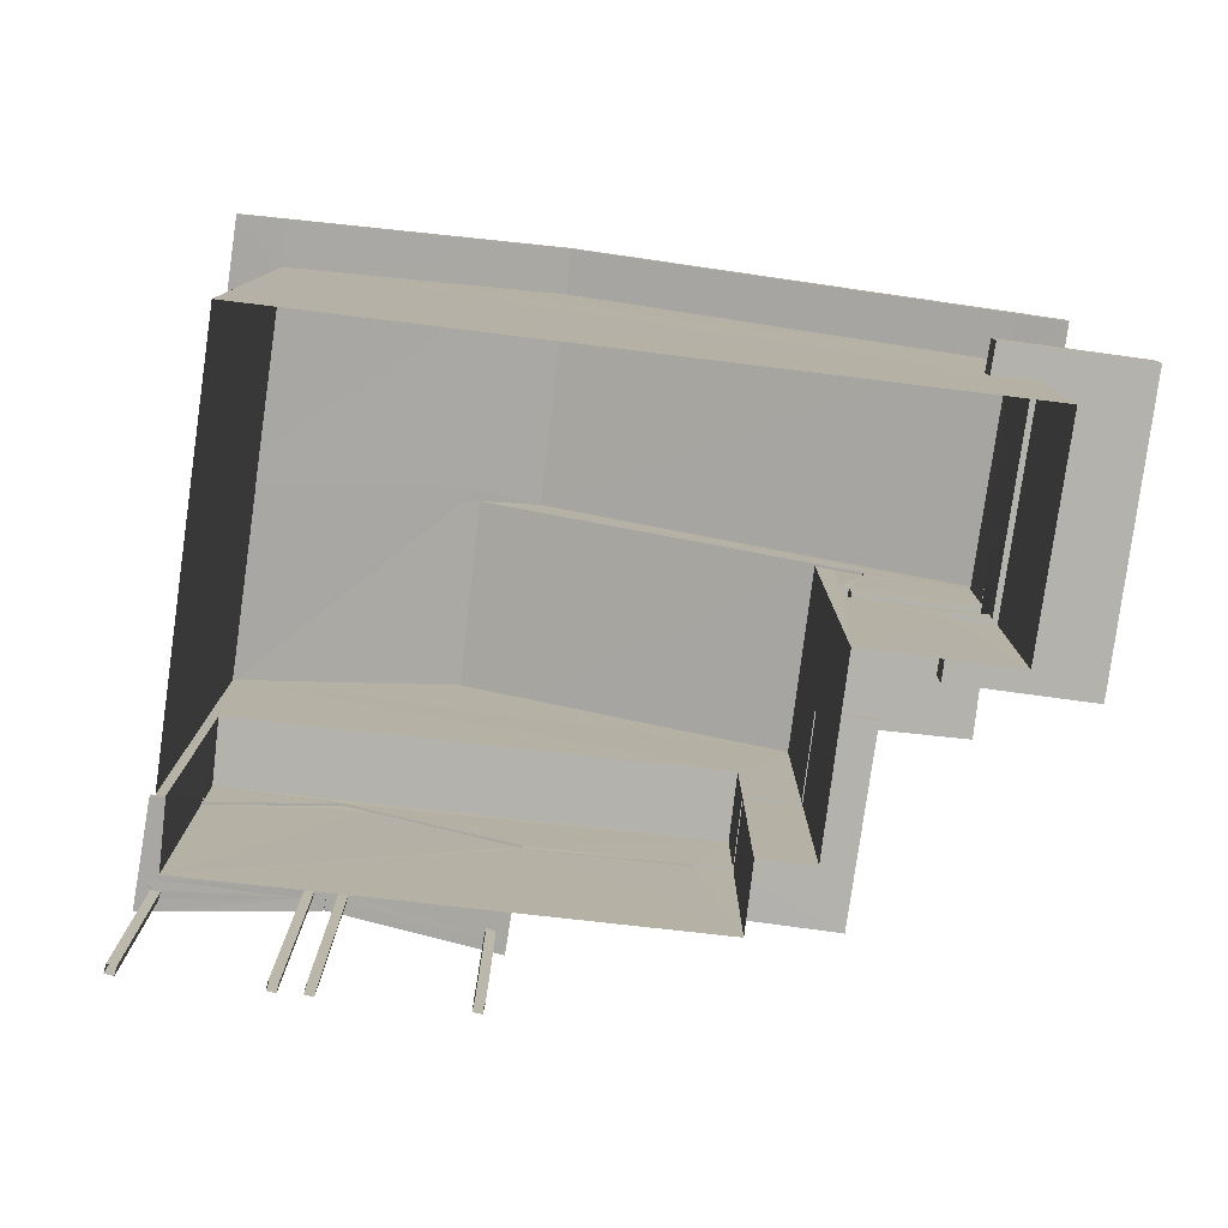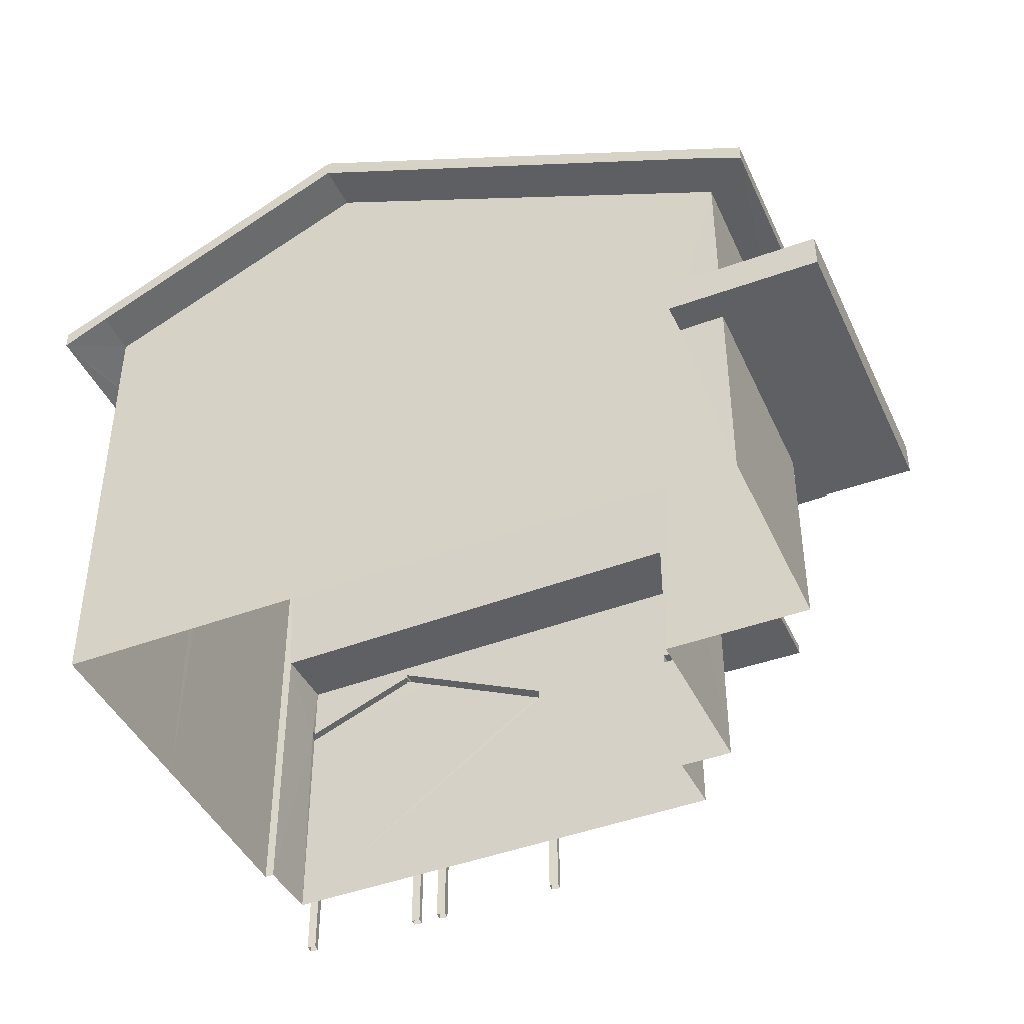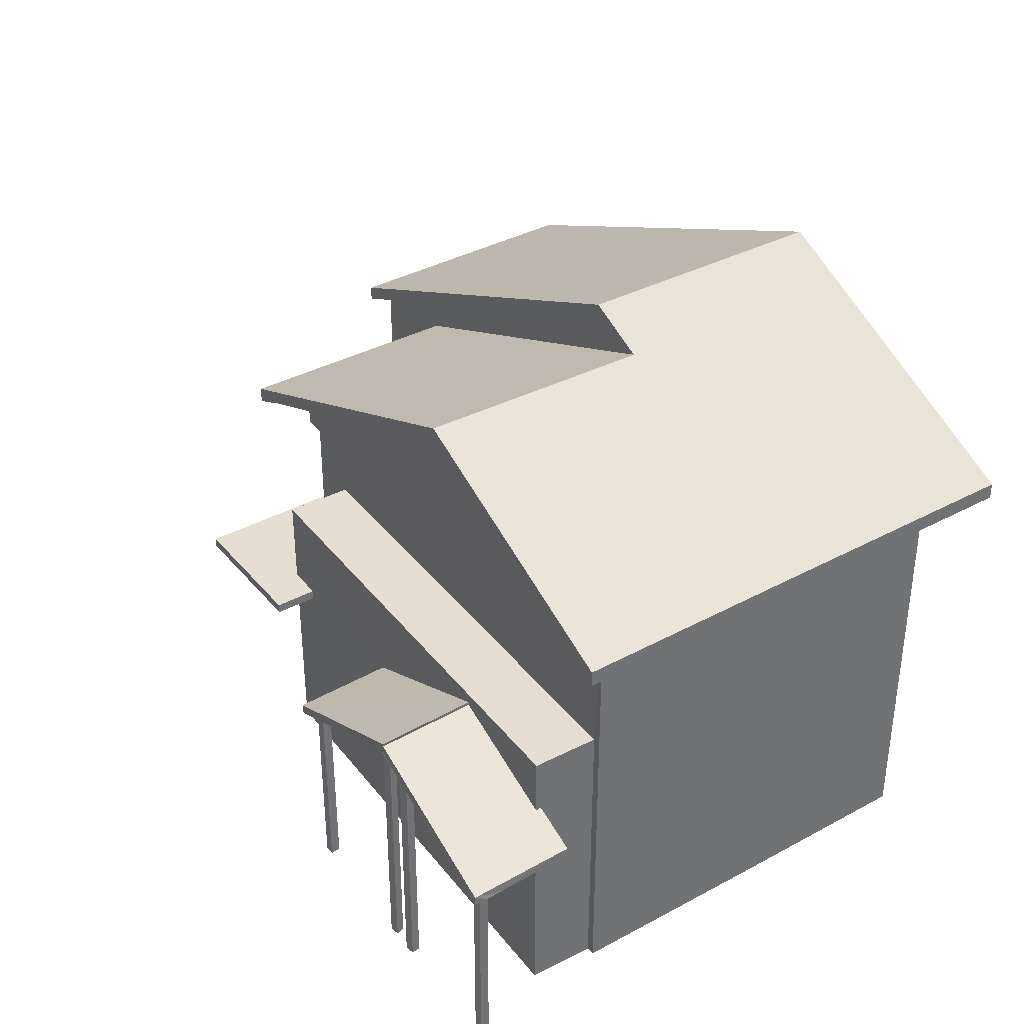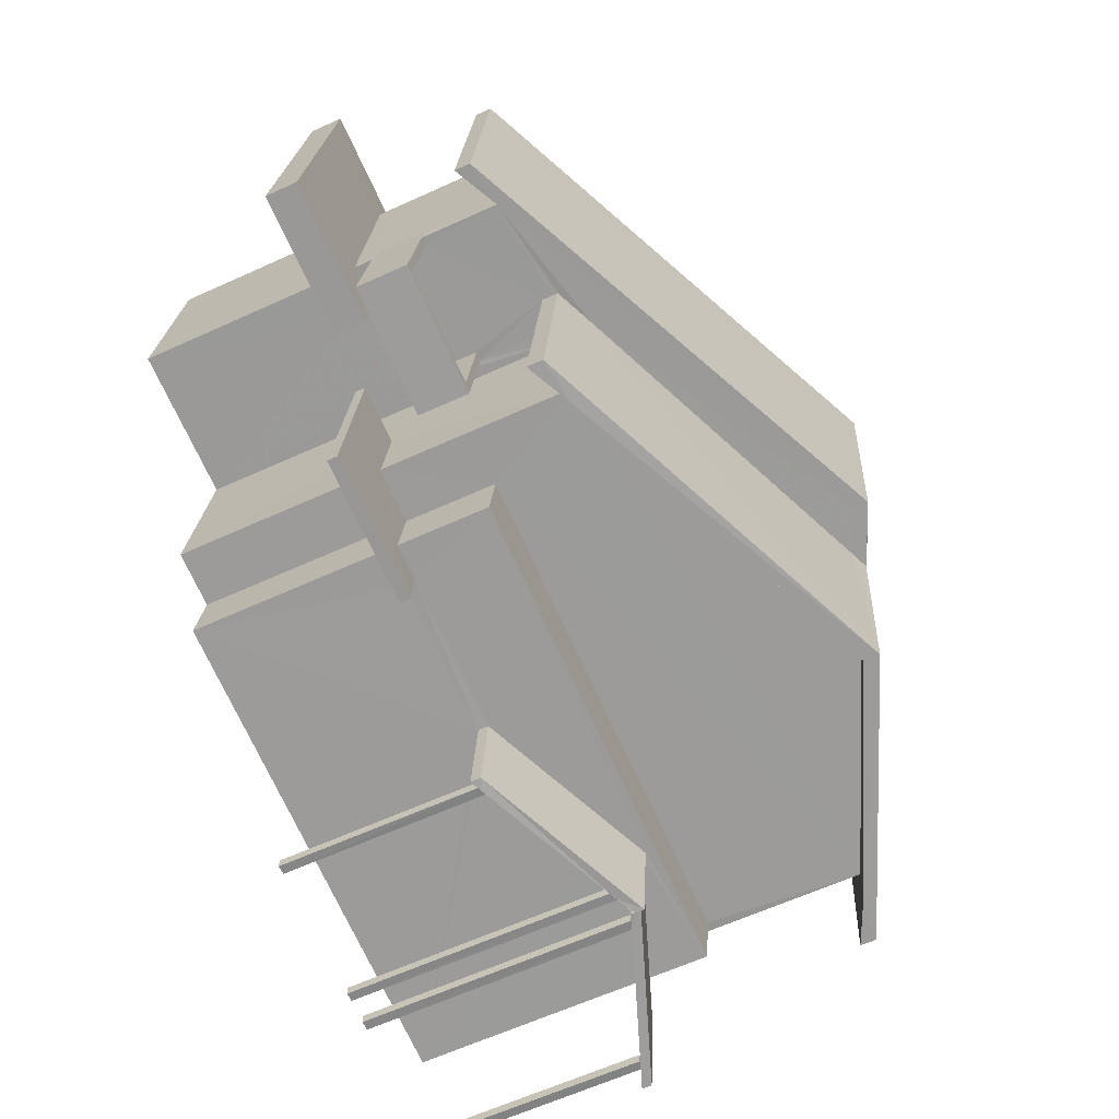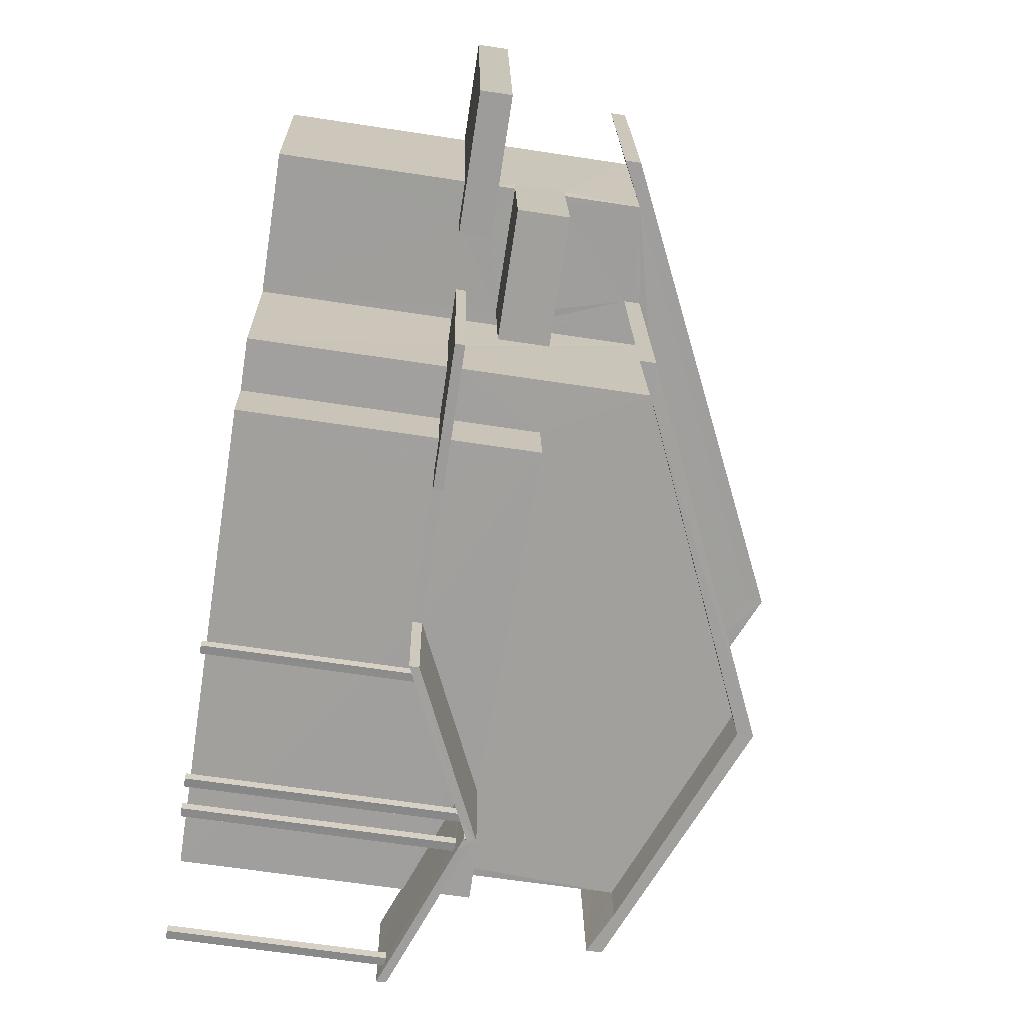
<metadata>
{"format":"obj","ext":"obj","renderer":"f3d","projection":"perspective","resolution":1024,"background":"white","views":[{"elev":-79.5,"azim":165.3,"up":"+Z"},{"elev":-42.5,"azim":-163.5,"up":"+Z"},{"elev":37.2,"azim":48.5,"up":"+Z"},{"elev":-62.7,"azim":-65.2,"up":"+Y"},{"elev":-63.1,"azim":-98.8,"up":"+Y"}]}
</metadata>
<code>
v -8.847e+04 -9.885e+04 9.667
v -8.847e+04 -9.885e+04 9.667
v -8.847e+04 -9.885e+04 9.667
v -8.847e+04 -9.885e+04 9.667
v -8.847e+04 -9.885e+04 9.667
v -8.847e+04 -9.885e+04 9.667
v -8.847e+04 -9.885e+04 9.667
v -8.847e+04 -9.885e+04 9.667
v -8.846e+04 -9.885e+04 9.667
v -8.846e+04 -9.885e+04 9.667
v -8.846e+04 -9.885e+04 9.667
v -8.846e+04 -9.885e+04 9.667
v -8.847e+04 -9.885e+04 9.667
v -8.847e+04 -9.885e+04 9.667
v -8.847e+04 -9.885e+04 9.667
v -8.847e+04 -9.885e+04 9.667
v -8.847e+04 -9.884e+04 9.667
v -8.846e+04 -9.884e+04 9.667
v -8.847e+04 -9.884e+04 9.667
v -8.847e+04 -9.884e+04 9.667
v -8.846e+04 -9.885e+04 9.667
v -8.846e+04 -9.884e+04 9.667
v -8.846e+04 -9.884e+04 9.667
v -8.846e+04 -9.885e+04 9.667
v -8.847e+04 -9.885e+04 9.667
v -8.846e+04 -9.885e+04 9.667
v -8.847e+04 -9.884e+04 9.667
v -8.847e+04 -9.884e+04 9.667
v -8.847e+04 -9.885e+04 13.79
v -8.847e+04 -9.885e+04 13.76
v -8.847e+04 -9.885e+04 13.72
v -8.847e+04 -9.885e+04 13.91
v -8.847e+04 -9.885e+04 13.77
v -8.847e+04 -9.885e+04 13.77
v -8.847e+04 -9.885e+04 13.79
v -8.847e+04 -9.885e+04 13.91
v -8.847e+04 -9.885e+04 13.91
v -8.847e+04 -9.885e+04 13.91
v -8.847e+04 -9.885e+04 12.8
v -8.847e+04 -9.885e+04 12.77
v -8.847e+04 -9.885e+04 12.73
v -8.847e+04 -9.885e+04 12.78
v -8.847e+04 -9.885e+04 12.77
v -8.847e+04 -9.885e+04 12.8
v -8.847e+04 -9.885e+04 12.69
v -8.847e+04 -9.885e+04 12.69
v -8.846e+04 -9.885e+04 12.9
v -8.846e+04 -9.885e+04 12.9
v -8.846e+04 -9.885e+04 12.97
v -8.847e+04 -9.885e+04 13.8
v -8.847e+04 -9.885e+04 13.77
v -8.847e+04 -9.885e+04 13.79
v -8.847e+04 -9.885e+04 13.74
v -8.846e+04 -9.885e+04 13.01
v -8.846e+04 -9.885e+04 12.96
v -8.846e+04 -9.885e+04 13
v -8.846e+04 -9.885e+04 13
v -8.846e+04 -9.885e+04 13.02
v -8.846e+04 -9.885e+04 12.9
v -8.847e+04 -9.885e+04 13.87
v -8.847e+04 -9.885e+04 13.75
v -8.846e+04 -9.885e+04 13.17
v -8.846e+04 -9.885e+04 12.9
v -8.847e+04 -9.885e+04 13.87
v -8.847e+04 -9.885e+04 13.77
v -8.846e+04 -9.885e+04 13.16
v -8.847e+04 -9.884e+04 12.68
v -8.847e+04 -9.884e+04 12.68
v -8.847e+04 -9.884e+04 12.68
v -8.847e+04 -9.885e+04 12.68
v -8.847e+04 -9.885e+04 12.68
v -8.847e+04 -9.885e+04 12.68
v -8.847e+04 -9.884e+04 12.68
v -8.847e+04 -9.885e+04 12.68
v -8.847e+04 -9.884e+04 15.44
v -8.847e+04 -9.884e+04 15.78
v -8.847e+04 -9.885e+04 15.78
v -8.847e+04 -9.884e+04 15.45
v -8.847e+04 -9.884e+04 15.65
v -8.847e+04 -9.884e+04 15.75
v -8.847e+04 -9.884e+04 15.78
v -8.846e+04 -9.885e+04 16.58
v -8.846e+04 -9.885e+04 16.24
v -8.846e+04 -9.885e+04 16.58
v -8.846e+04 -9.884e+04 16.56
v -8.846e+04 -9.884e+04 16.59
v -8.846e+04 -9.884e+04 16.24
v -8.847e+04 -9.885e+04 17.96
v -8.847e+04 -9.885e+04 17.96
v -8.846e+04 -9.884e+04 16.24
v -8.846e+04 -9.884e+04 16.59
v -8.846e+04 -9.884e+04 16.59
v -8.846e+04 -9.884e+04 16.58
v -8.846e+04 -9.884e+04 16.58
v -8.846e+04 -9.884e+04 16.58
v -8.846e+04 -9.884e+04 16.58
v -8.847e+04 -9.884e+04 15.43
v -8.847e+04 -9.884e+04 15.08
v -8.847e+04 -9.884e+04 15.43
v -8.847e+04 -9.884e+04 15.44
v -8.847e+04 -9.884e+04 15.08
v -8.847e+04 -9.884e+04 18.37
v -8.847e+04 -9.884e+04 18.37
v -8.847e+04 -9.884e+04 12.62
v -8.847e+04 -9.884e+04 12.62
v -8.847e+04 -9.884e+04 12.62
v -8.847e+04 -9.884e+04 12.62
v -8.847e+04 -9.884e+04 12.62
v -8.847e+04 -9.884e+04 12.62
v -8.847e+04 -9.884e+04 12.62
v -8.847e+04 -9.884e+04 12.62
v -8.847e+04 -9.884e+04 13.42
v -8.847e+04 -9.884e+04 13.42
v -8.847e+04 -9.884e+04 13.42
v -8.847e+04 -9.884e+04 13.42
v -8.847e+04 -9.884e+04 13.42
v -8.847e+04 -9.885e+04 13.79
v -8.847e+04 -9.885e+04 13.79
v -8.847e+04 -9.885e+04 12.84
v -8.847e+04 -9.885e+04 14.07
v -8.847e+04 -9.885e+04 12.84
v -8.847e+04 -9.885e+04 14.06
v -8.847e+04 -9.885e+04 12.8
v -8.847e+04 -9.885e+04 12.8
v -8.846e+04 -9.885e+04 13.31
v -8.846e+04 -9.885e+04 13.32
v -8.846e+04 -9.885e+04 13.05
v -8.846e+04 -9.885e+04 13.05
v -8.847e+04 -9.885e+04 14.01
v -8.847e+04 -9.885e+04 14.01
v -8.846e+04 -9.885e+04 13
v -8.846e+04 -9.885e+04 13
v -8.847e+04 -9.885e+04 13.77
v -8.847e+04 -9.885e+04 13.77
v -8.846e+04 -9.885e+04 14.22
v -8.847e+04 -9.884e+04 14.22
v -8.847e+04 -9.885e+04 14.22
v -8.846e+04 -9.885e+04 14.22
v -8.847e+04 -9.884e+04 12.83
v -8.847e+04 -9.884e+04 12.83
v -8.847e+04 -9.884e+04 12.83
v -8.847e+04 -9.885e+04 12.83
v -8.847e+04 -9.884e+04 12.83
v -8.847e+04 -9.885e+04 12.83
v -8.847e+04 -9.885e+04 12.83
v -8.847e+04 -9.885e+04 12.83
v -8.847e+04 -9.884e+04 15.69
v -8.847e+04 -9.885e+04 18.21
v -8.847e+04 -9.884e+04 15.96
v -8.847e+04 -9.884e+04 15.7
v -8.847e+04 -9.884e+04 18.21
v -8.847e+04 -9.884e+04 18.09
v -8.847e+04 -9.884e+04 18.11
v -8.846e+04 -9.885e+04 16.49
v -8.847e+04 -9.884e+04 18.14
v -8.846e+04 -9.884e+04 16.49
v -8.847e+04 -9.884e+04 18.62
v -8.847e+04 -9.884e+04 18.62
v -8.846e+04 -9.884e+04 16.49
v -8.847e+04 -9.884e+04 15.33
v -8.847e+04 -9.884e+04 15.33
v -8.847e+04 -9.884e+04 13.12
v -8.847e+04 -9.884e+04 13.12
v -8.847e+04 -9.884e+04 13.12
v -8.847e+04 -9.884e+04 13.12
v -8.847e+04 -9.884e+04 13.12
v -8.847e+04 -9.884e+04 13.12
v -8.847e+04 -9.884e+04 13.12
v -8.847e+04 -9.884e+04 13.12
v -8.847e+04 -9.884e+04 13.72
v -8.847e+04 -9.884e+04 13.72
v -8.847e+04 -9.884e+04 13.72
v -8.847e+04 -9.884e+04 13.72
v -8.847e+04 -9.884e+04 14.22
v -8.847e+04 -9.884e+04 14.22
v -8.847e+04 -9.884e+04 14.22
v -8.847e+04 -9.884e+04 14.22
v -8.847e+04 -9.884e+04 14.22
v -8.847e+04 -9.884e+04 14.22
v -8.847e+04 -9.884e+04 14.22
v -8.847e+04 -9.884e+04 14.22
v -8.847e+04 -9.884e+04 14.22
v -8.847e+04 -9.884e+04 15.68
v -8.847e+04 -9.884e+04 15.6
v -8.847e+04 -9.884e+04 18.37
f 1 2 3
f 1 4 2
f 5 6 7
f 5 8 6
f 9 10 11
f 9 12 10
f 13 14 15
f 16 13 15
f 17 18 19
f 20 17 19
f 21 22 23
f 18 22 19
f 21 23 24
f 25 21 26
f 27 19 28
f 25 28 21
f 28 22 21
f 19 22 28
f 29 30 31
f 32 29 31
f 33 34 35
f 36 37 38
f 32 38 29
f 38 35 29
f 37 33 38
f 38 33 35
f 39 40 41
f 31 39 41
f 42 43 44
f 44 33 42
f 34 33 44
f 39 30 44
f 44 30 34
f 31 30 39
f 40 45 41
f 45 40 46
f 42 46 43
f 46 40 43
f 47 48 49
f 50 51 52
f 52 53 54
f 55 49 48
f 47 56 53
f 52 51 53
f 57 58 56
f 53 58 54
f 47 49 56
f 56 58 53
f 57 54 58
f 59 54 55
f 48 59 55
f 57 55 54
f 52 60 50
f 47 53 61
f 62 63 47
f 60 64 65
f 66 63 62
f 65 51 50
f 64 62 61
f 61 65 64
f 60 65 50
f 47 61 62
f 67 68 69
f 67 69 70
f 70 71 72
f 69 73 71
f 72 71 74
f 69 71 70
f 75 76 77
f 75 78 79
f 80 75 79
f 76 75 80
f 81 76 80
f 82 83 84
f 85 83 82
f 86 85 82
f 85 87 83
f 84 88 89
f 82 84 89
f 88 77 76
f 89 88 76
f 90 91 92
f 93 87 94
f 93 90 87
f 95 91 90
f 90 93 95
f 96 91 95
f 97 98 99
f 98 97 100
f 101 98 100
f 99 102 103
f 97 99 103
f 103 102 91
f 102 92 91
f 104 105 106
f 106 105 107
f 108 109 110
f 111 108 110
f 110 109 107
f 105 110 107
f 112 113 114
f 115 116 112
f 116 113 112
f 29 117 118
f 29 35 117
f 119 120 121
f 119 122 120
f 39 123 124
f 39 44 123
f 125 126 127
f 127 126 128
f 128 126 129
f 126 130 129
f 57 131 132
f 57 56 131
f 51 133 134
f 51 65 133
f 135 136 137
f 138 135 137
f 139 140 141
f 142 143 141
f 144 142 145
f 141 140 146
f 145 142 146
f 142 141 146
f 147 148 149
f 150 147 149
f 148 151 152
f 149 148 152
f 153 154 155
f 151 148 153
f 148 154 153
f 156 155 154
f 153 155 157
f 155 158 157
f 155 156 158
f 159 158 156
f 157 158 160
f 161 157 160
f 162 163 164
f 165 166 167
f 166 165 168
f 163 168 165
f 169 162 164
f 163 165 164
f 170 171 172
f 170 173 171
f 174 175 176
f 176 175 177
f 178 179 180
f 181 179 177
f 182 180 181
f 175 181 177
f 180 179 181
f 7 30 5
f 5 30 118
f 30 29 118
f 118 8 5
f 118 117 8
f 8 117 34
f 8 34 6
f 117 35 34
f 30 7 6
f 34 30 6
f 42 33 119
f 46 42 119
f 33 37 122
f 119 33 122
f 119 45 46
f 119 121 45
f 130 120 129
f 36 129 37
f 37 129 122
f 129 120 122
f 3 40 1
f 1 40 124
f 40 39 124
f 123 4 1
f 124 123 1
f 4 123 43
f 4 43 2
f 123 44 43
f 40 3 2
f 43 40 2
f 66 127 63
f 66 125 127
f 48 47 128
f 59 48 128
f 47 63 127
f 128 47 127
f 38 60 36
f 129 36 52
f 54 128 129
f 59 128 54
f 36 60 52
f 54 129 52
f 38 64 60
f 38 32 64
f 11 131 49
f 11 49 9
f 131 56 49
f 55 12 9
f 49 55 9
f 12 55 10
f 10 55 132
f 55 57 132
f 131 11 10
f 132 131 10
f 15 133 61
f 15 61 16
f 133 65 61
f 53 13 16
f 61 53 16
f 13 53 14
f 14 53 134
f 53 51 134
f 134 15 14
f 134 133 15
f 138 126 125
f 138 125 135
f 62 26 66
f 135 66 21
f 66 26 21
f 125 66 135
f 45 25 26
f 25 74 71
f 31 26 62
f 120 138 137
f 142 144 137
f 130 126 138
f 31 62 64
f 144 74 45
f 32 31 64
f 130 138 120
f 121 120 137
f 41 26 31
f 41 45 26
f 144 45 121
f 74 25 45
f 137 144 121
f 28 25 71
f 73 28 71
f 137 136 143
f 142 137 143
f 70 146 140
f 67 70 140
f 139 68 67
f 140 139 67
f 74 145 72
f 74 144 145
f 72 145 146
f 70 72 146
f 28 69 27
f 28 73 69
f 21 24 135
f 136 141 143
f 141 136 76
f 24 82 135
f 82 76 136
f 82 136 135
f 93 23 95
f 94 24 23
f 86 82 94
f 82 24 94
f 23 93 94
f 81 183 76
f 141 76 139
f 69 68 27
f 68 183 19
f 27 68 19
f 139 183 68
f 76 183 139
f 95 22 96
f 95 23 22
f 150 184 147
f 184 78 75
f 184 75 147
f 83 154 84
f 84 148 88
f 84 154 148
f 88 148 77
f 77 147 75
f 77 148 147
f 89 76 82
f 159 87 90
f 87 156 83
f 83 156 154
f 159 156 87
f 80 79 183
f 81 80 183
f 185 149 152
f 150 100 184
f 100 149 185
f 150 149 100
f 185 152 157
f 151 153 157
f 152 151 157
f 94 87 85
f 86 94 85
f 101 100 161
f 100 157 161
f 100 185 157
f 160 98 101
f 161 160 101
f 98 160 99
f 99 158 102
f 99 160 158
f 102 158 92
f 92 159 90
f 92 158 159
f 103 91 97
f 91 169 97
f 97 169 164
f 104 18 17
f 18 169 91
f 104 17 105
f 18 104 169
f 105 17 20
f 110 105 20
f 96 18 91
f 96 22 18
f 19 111 20
f 111 110 20
f 115 19 183
f 176 183 79
f 182 100 180
f 167 112 165
f 78 184 100
f 115 167 111
f 176 79 78
f 182 171 173
f 115 112 167
f 176 115 183
f 174 176 78
f 182 173 174
f 115 111 19
f 182 78 100
f 78 182 174
f 100 97 178
f 97 164 178
f 100 178 180
f 114 165 112
f 114 164 165
f 178 164 114
f 168 163 107
f 109 168 107
f 106 163 162
f 106 107 163
f 169 106 162
f 169 104 106
f 108 167 166
f 108 111 167
f 166 168 109
f 108 166 109
f 181 175 170
f 172 181 170
f 172 182 181
f 172 171 182
f 174 173 170
f 175 174 170
f 116 177 179
f 113 116 179
f 113 179 178
f 114 113 178
f 116 176 177
f 116 115 176

</code>
